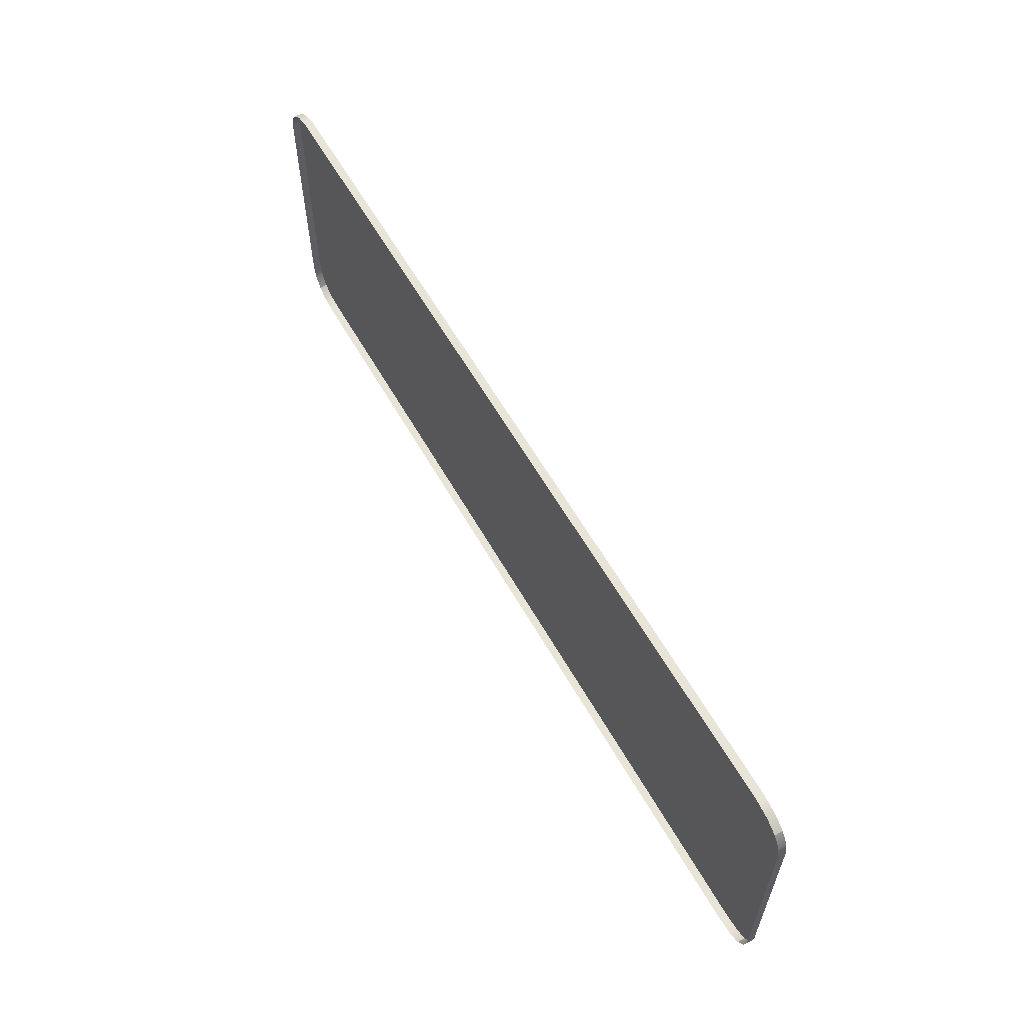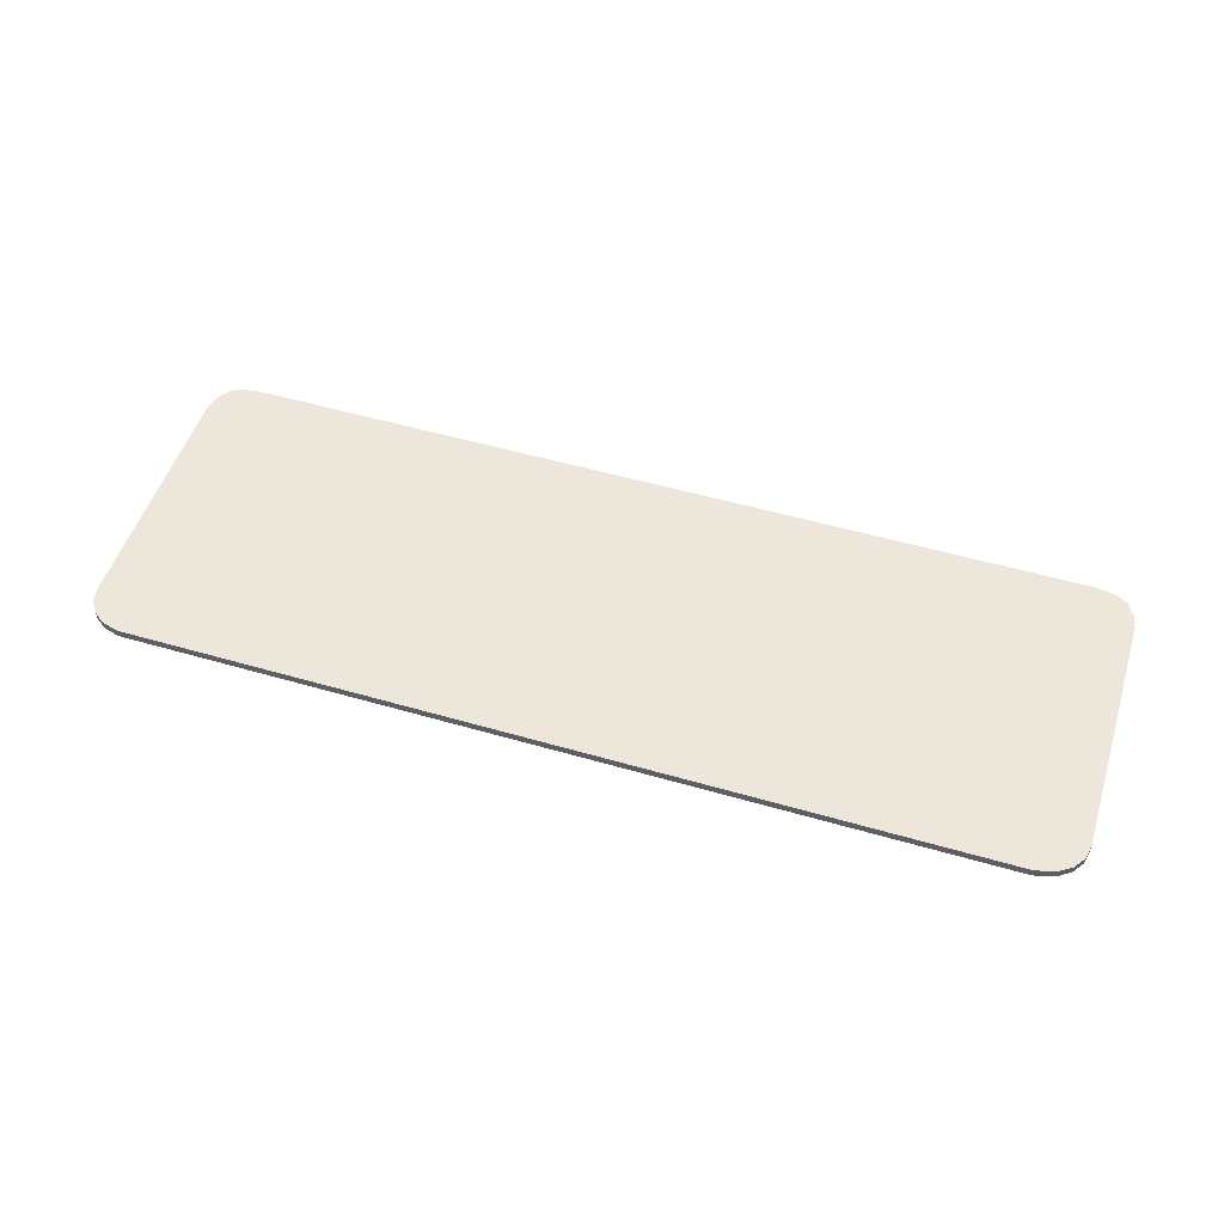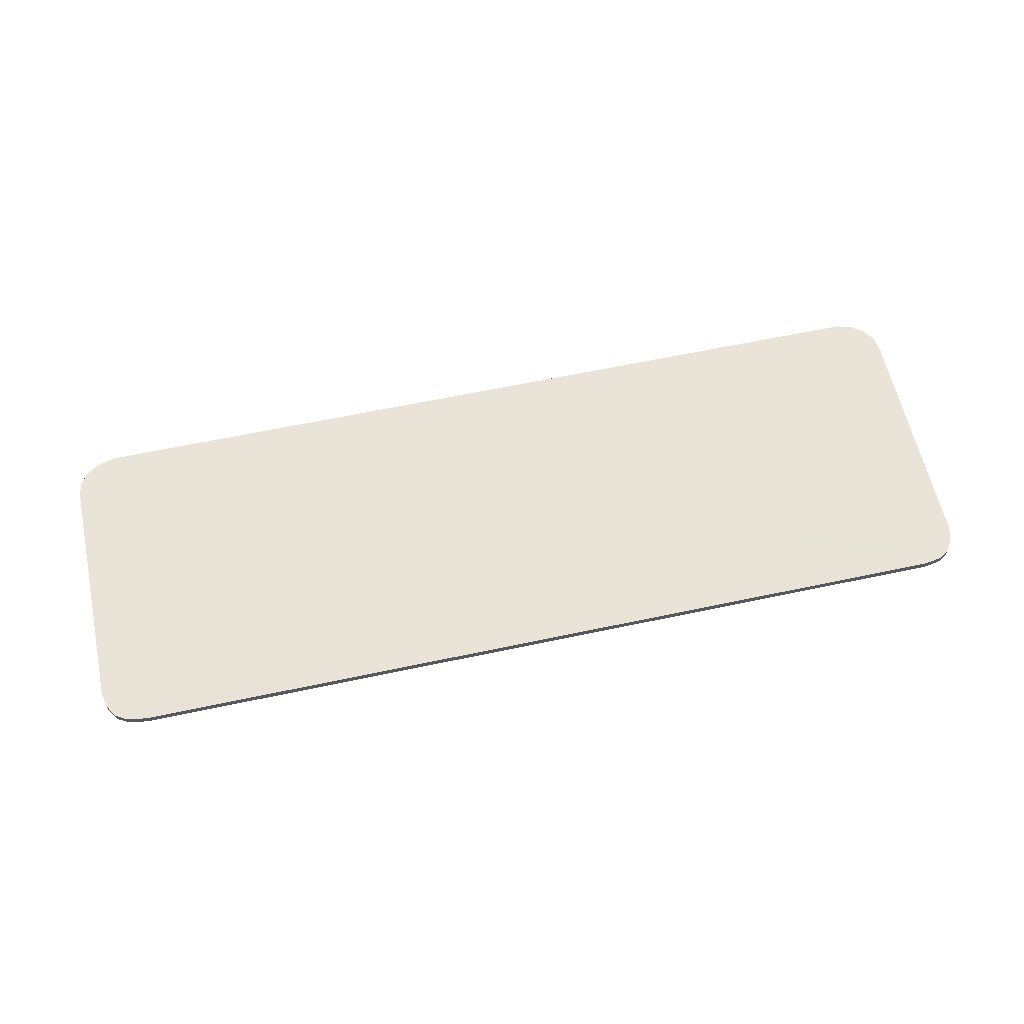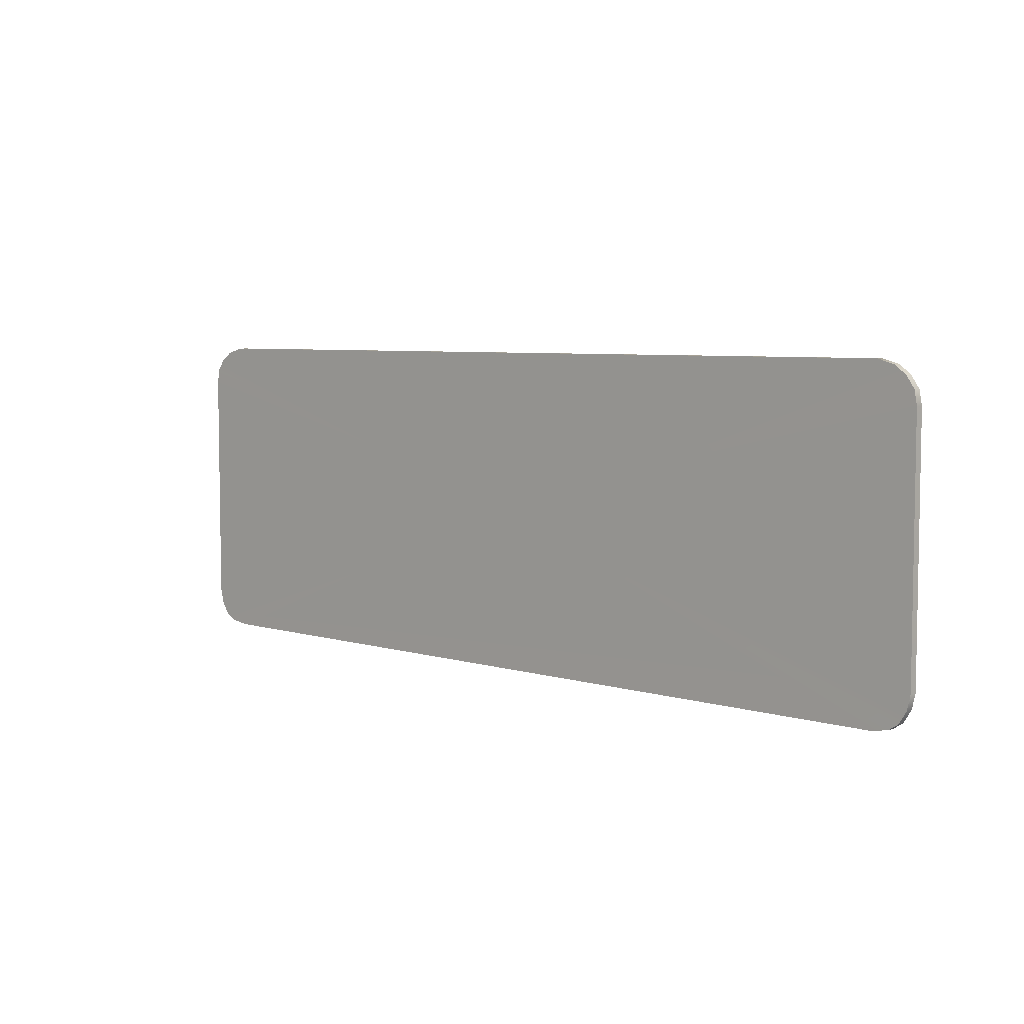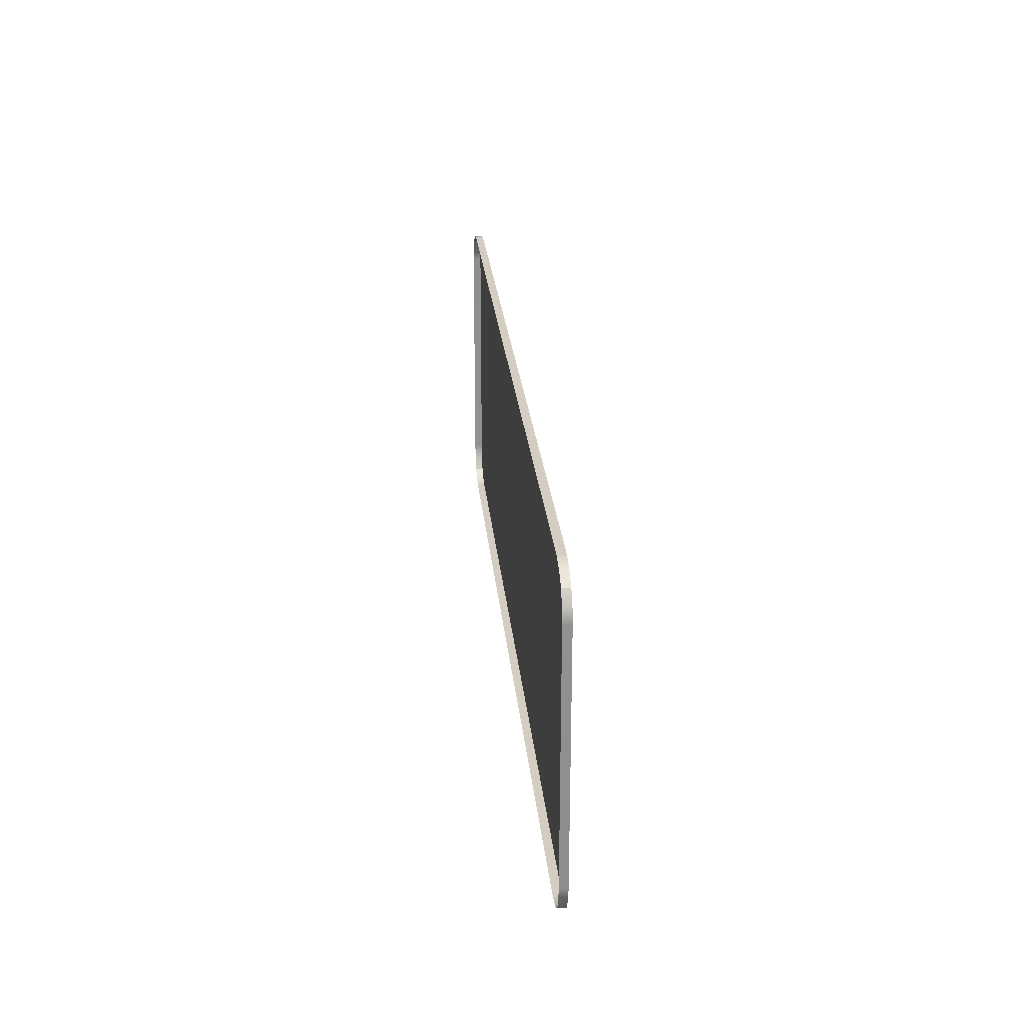
<metadata>
{"format":"obj","ext":"obj","renderer":"f3d","projection":"perspective","resolution":1024,"background":"white","views":[{"elev":60.1,"azim":-119.5,"up":"+Y"},{"elev":51.7,"azim":-162.5,"up":"+Z"},{"elev":60.9,"azim":-12.3,"up":"+Z"},{"elev":5.8,"azim":42.8,"up":"+Y"},{"elev":25.0,"azim":-95.2,"up":"+Y"}]}
</metadata>
<code>
g storage_room
v -0.6248 -0.2074 0.005439
v -0.6352 -0.1905 0.005504
v 0.002404 -0.00153 0.005571
v -0.6087 -0.2166 0.005505
v -0.5814 -0.2209 0.005571
v 0.5862 -0.2209 0.005571
v 0.6108 -0.2167 0.005506
v 0.6248 -0.2074 0.005439
v 0.6353 -0.1902 0.005505
v 0.64 -0.1697 0.005571
v 0.64 0.1667 0.005571
v 0.6364 0.1861 0.005508
v 0.6251 0.2025 0.005439
v 0.6094 0.2144 0.005507
v 0.5862 0.2209 0.005571
v -0.5814 0.2209 0.005571
v -0.6083 0.2138 0.005503
v -0.6251 0.2025 0.005439
v -0.6364 0.1861 0.005508
v -0.64 0.1667 0.005571
v -0.64 -0.1697 0.005571
v -0.6251 0.2025 0.005439
v -0.6251 0.2025 -0.005439
v -0.6083 0.2138 -0.005503
v -0.6083 0.2138 0.005503
v -0.6248 -0.2074 -0.005439
v -0.6248 -0.2074 0.005439
v -0.6087 -0.2166 0.005505
v -0.6087 -0.2166 -0.005505
v -0.5814 -0.2209 0.005571
v -0.5814 -0.2209 -0.005571
v 0.5862 -0.2209 0.005571
v 0.5862 -0.2209 -0.005571
v 0.6108 -0.2167 0.005506
v 0.6108 -0.2167 -0.005506
v 0.6248 -0.2074 0.005439
v 0.6353 -0.1902 0.005505
v 0.6353 -0.1902 -0.005505
v 0.6248 -0.2074 -0.005439
v 0.64 -0.1697 -0.005571
v 0.64 -0.1697 0.005571
v 0.64 0.1667 -0.005571
v 0.64 0.1667 0.005571
v 0.6364 0.1861 -0.005508
v 0.6364 0.1861 0.005508
v 0.6251 0.2025 -0.005439
v 0.6251 0.2025 0.005439
v -0.6248 -0.2074 -0.005439
v -0.6352 -0.1905 -0.005504
v -0.6352 -0.1905 0.005504
v -0.6248 -0.2074 0.005439
v -0.64 -0.1697 0.005571
v -0.64 -0.1697 -0.005571
v -0.64 0.1667 0.005571
v -0.64 0.1667 -0.005571
v -0.6364 0.1861 0.005508
v -0.6364 0.1861 -0.005508
v -0.6251 0.2025 0.005439
v -0.6251 0.2025 -0.005439
v -0.5814 0.2209 -0.005571
v 0.5862 0.2209 -0.005571
v 0.5862 0.2209 0.005571
v -0.5814 0.2209 0.005571
v 0.6094 0.2144 0.005507
v 0.6094 0.2144 -0.005507
v -0.6083 0.2138 0.005503
v -0.6083 0.2138 -0.005503
v 0.6094 0.2144 -0.005507
v 0.6251 0.2025 -0.005439
v 0.6251 0.2025 0.005439
v 0.6094 0.2144 0.005507
v 0.6108 -0.2167 -0.005506
v 0.6108 -0.2167 0.005506
v 0.6248 -0.2074 0.005439
v 0.6248 -0.2074 -0.005439
f -73 -74 -75
f -72 -73 -75
f -72 -71 -73
f -71 -70 -73
f -70 -69 -73
f -69 -68 -73
f -68 -67 -73
f -67 -66 -73
f -66 -65 -73
f -73 -65 -64
f -73 -64 -63
f -73 -63 -62
f -73 -62 -61
f -73 -61 -60
f -73 -60 -59
f -73 -59 -58
f -73 -58 -57
f -73 -57 -56
f -73 -56 -55
f -73 -55 -74
f -52 -53 -54
f -51 -52 -54
f -48 -49 -50
f -47 -48 -50
f -46 -48 -47
f -45 -46 -47
f -44 -46 -45
f -43 -44 -45
f -42 -44 -43
f -41 -42 -43
f -38 -39 -40
f -37 -38 -40
f -38 -36 -39
f -36 -35 -39
f -36 -34 -35
f -34 -33 -35
f -34 -32 -33
f -32 -31 -33
f -32 -30 -31
f -30 -29 -31
f -26 -27 -28
f -25 -26 -28
f -26 -24 -27
f -24 -23 -27
f -24 -22 -23
f -22 -21 -23
f -22 -20 -21
f -20 -19 -21
f -20 -18 -19
f -18 -17 -19
f -14 -15 -16
f -13 -14 -16
f -14 -12 -15
f -12 -11 -15
f -13 -16 -10
f -16 -9 -10
f -6 -7 -8
f -5 -6 -8
f -2 -3 -4
f -1 -2 -4

</code>
